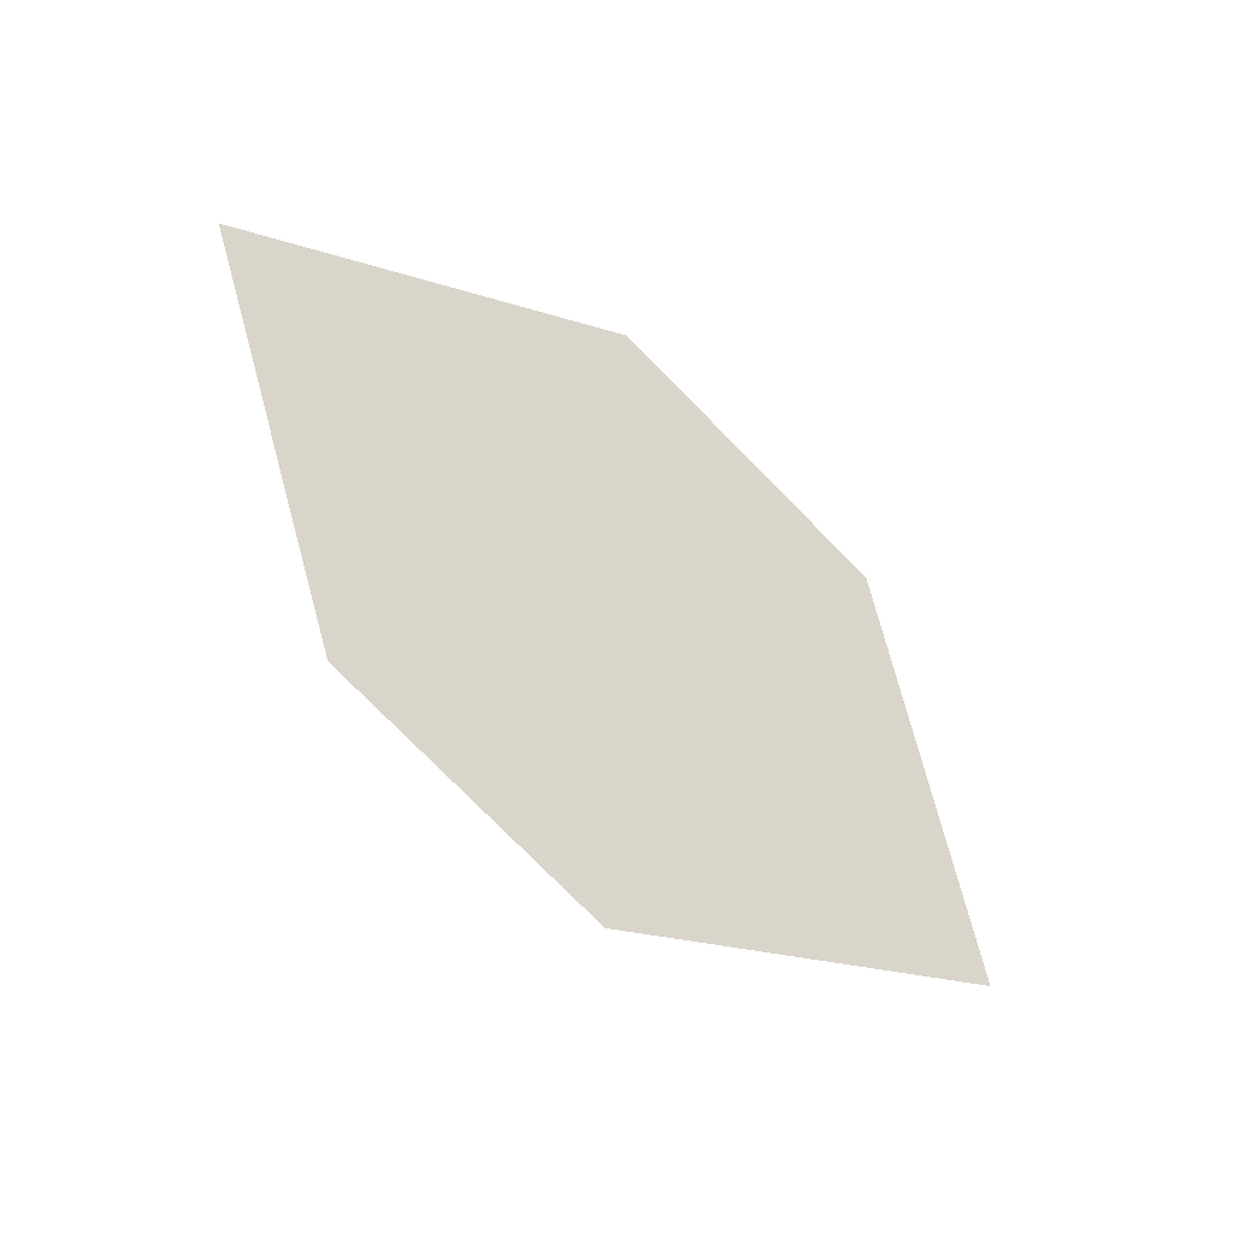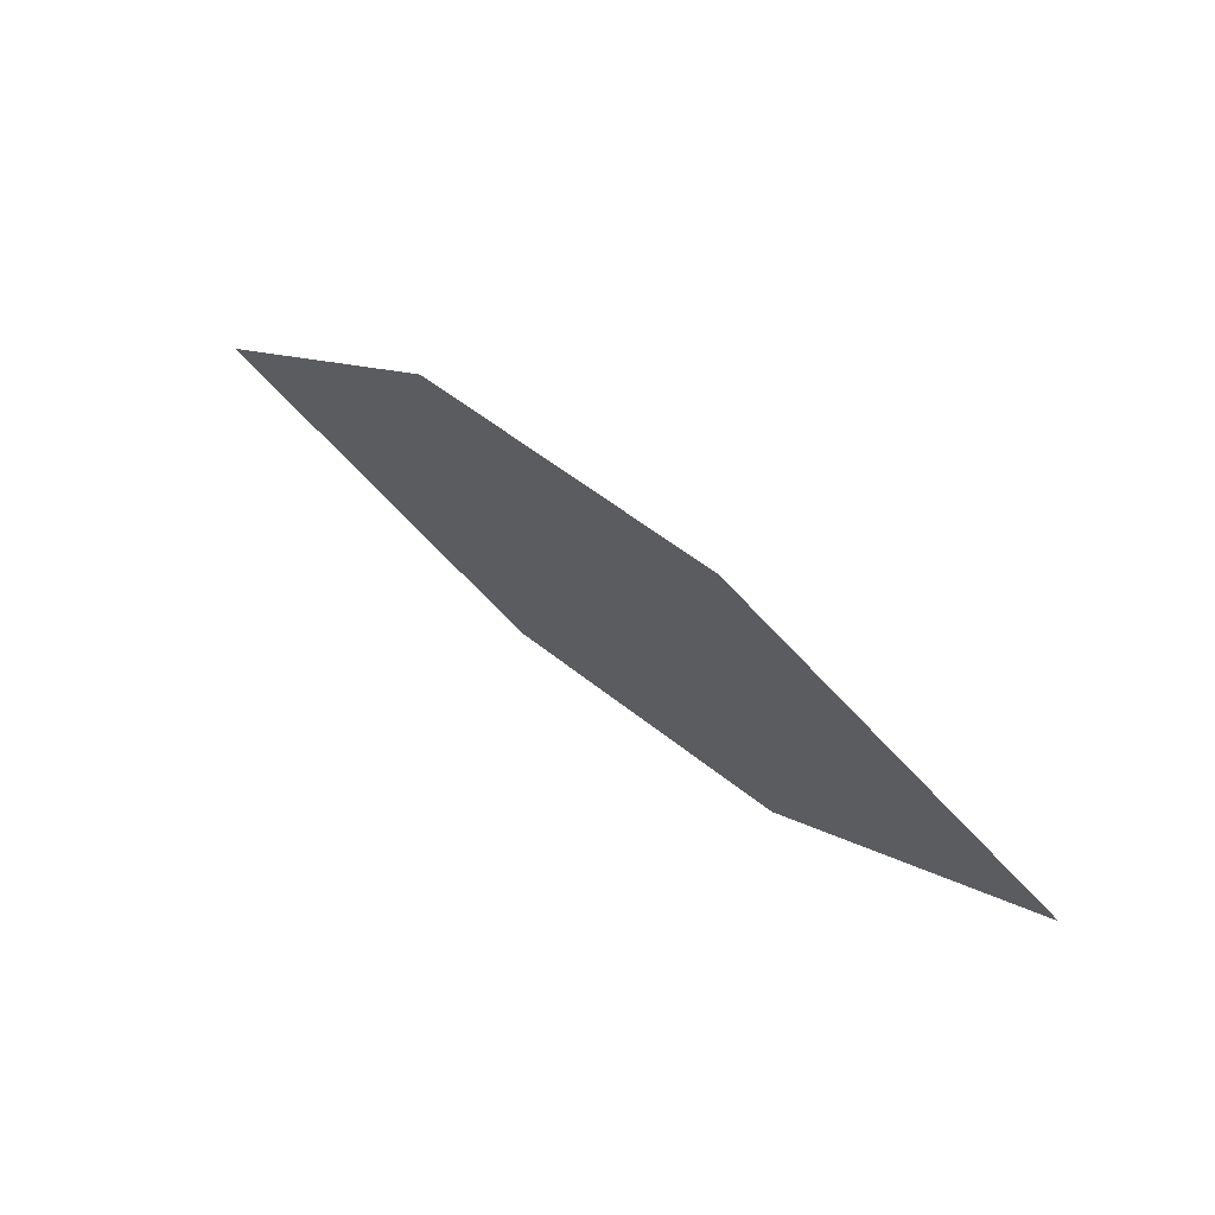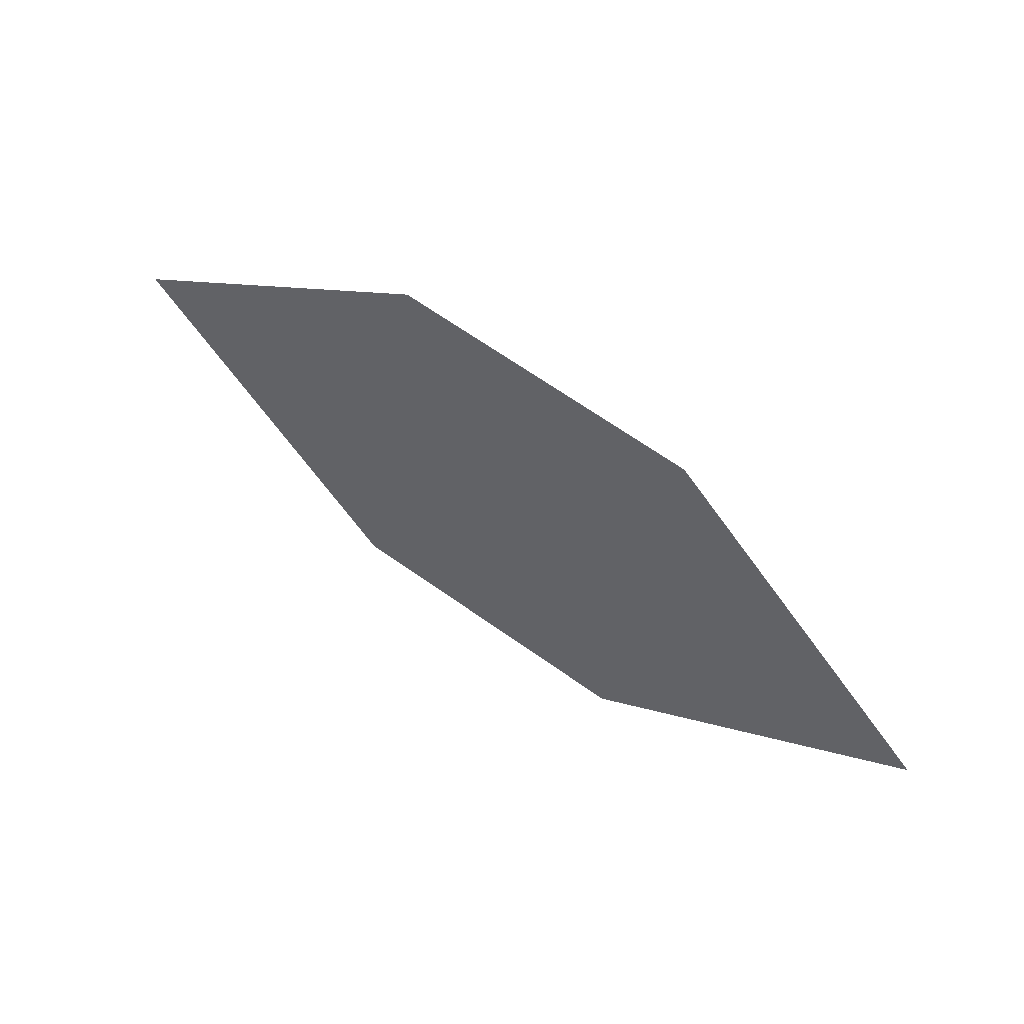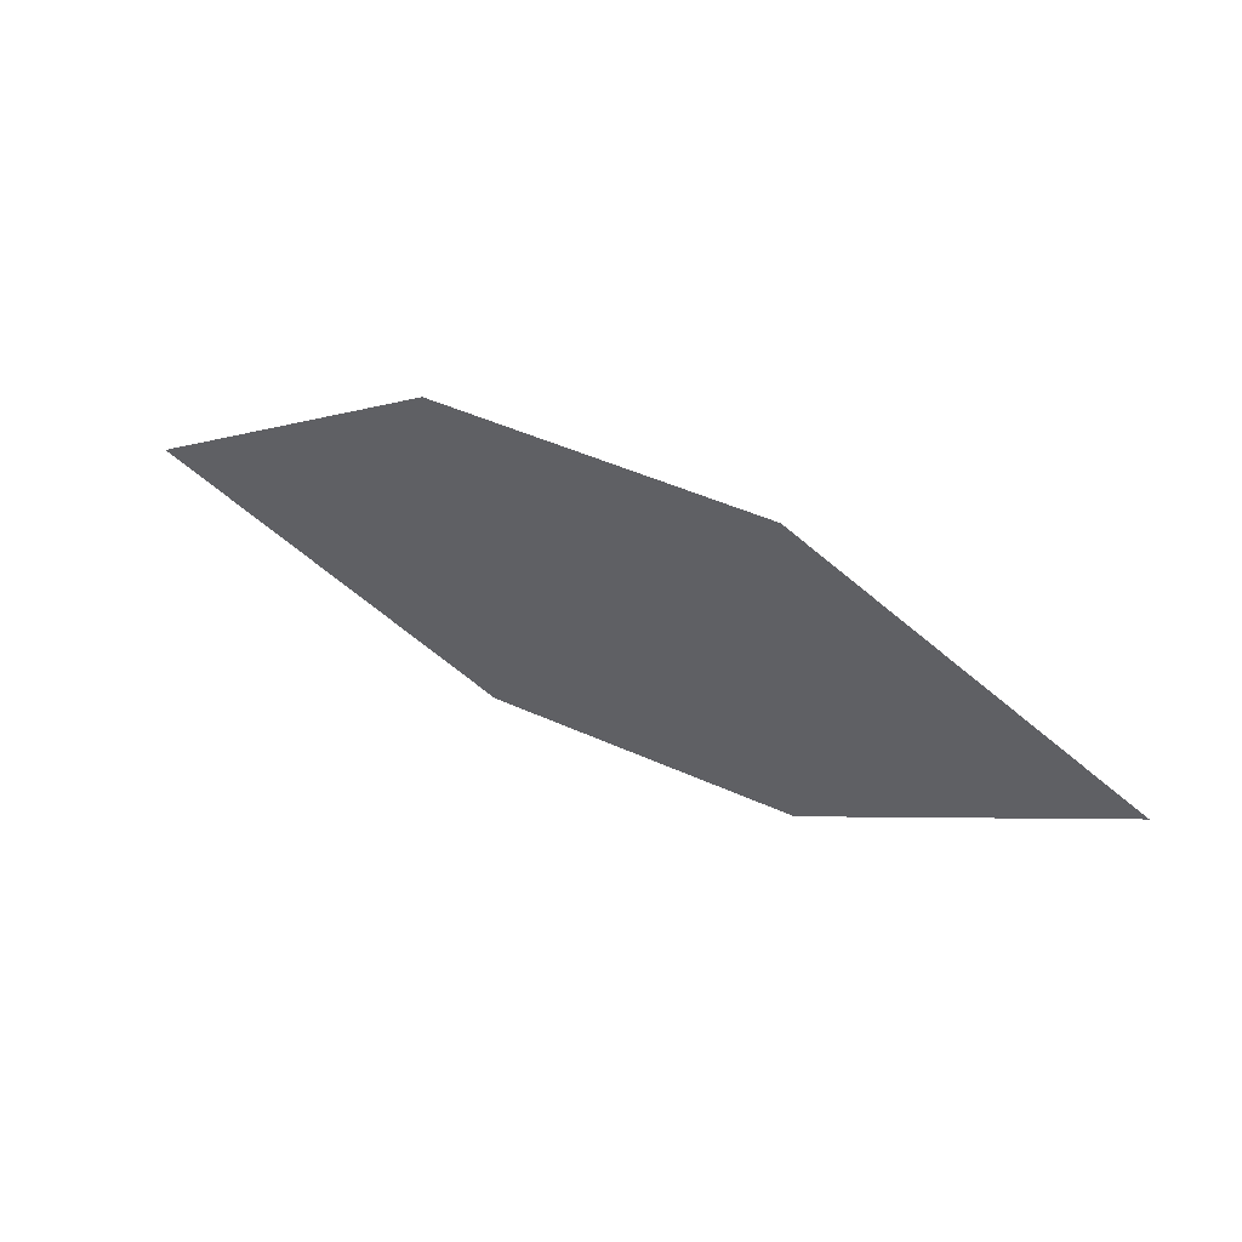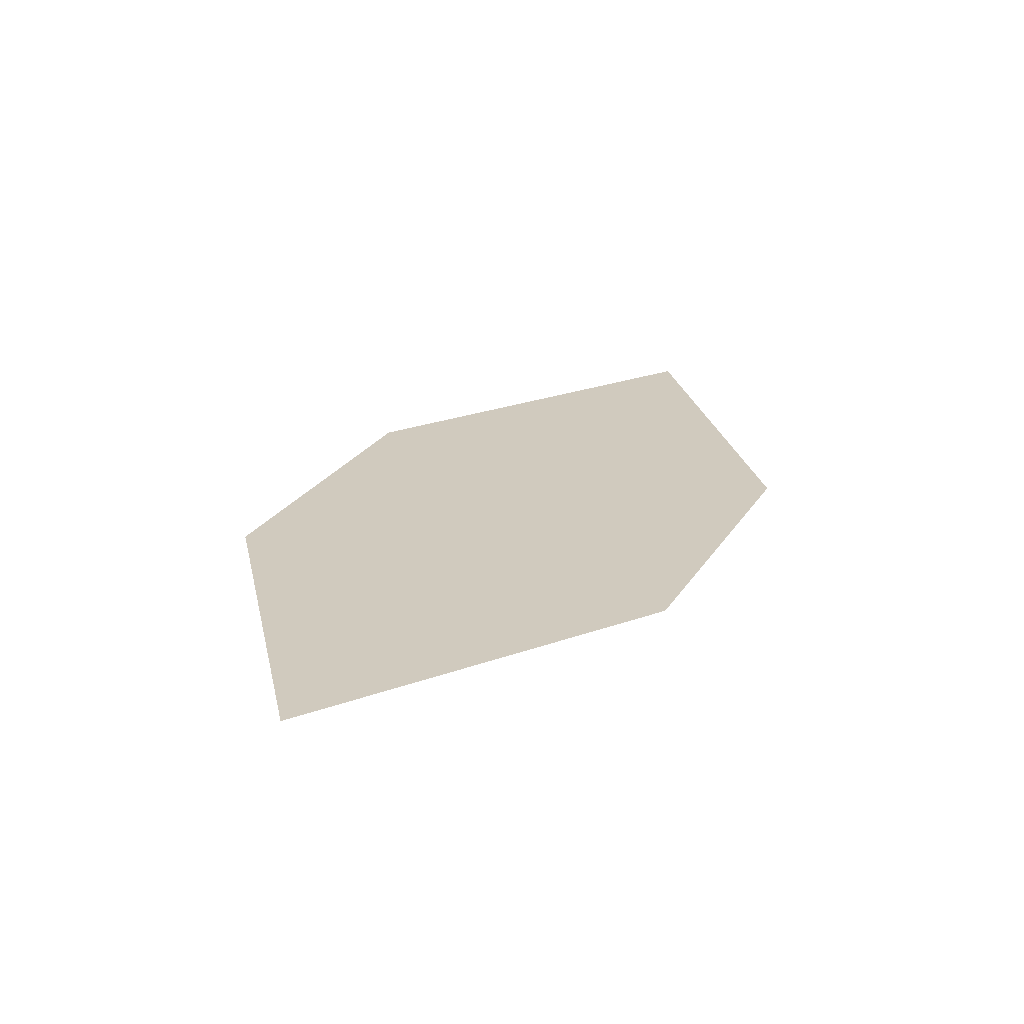
<metadata>
{"format":"obj","ext":"obj","renderer":"f3d","projection":"perspective","resolution":1024,"background":"white","views":[{"elev":63.7,"azim":39.6,"up":"+Z"},{"elev":50.6,"azim":-113.2,"up":"+Y"},{"elev":68.8,"azim":60.5,"up":"+Y"},{"elev":-21.8,"azim":11.6,"up":"+Z"},{"elev":51.9,"azim":-62.2,"up":"+Z"}]}
</metadata>
<code>
o leaves.340
v -0.2518 -0.07269 2.042
v -0.283 -0.09972 2.064
v -0.3548 -0.07417 2.091
v -0.2893 -0.04665 2.053
v -0.3236 -0.04714 2.069
v -0.3174 -0.1002 2.08
f 1 3 6 2
f 1 4 5 3

</code>
